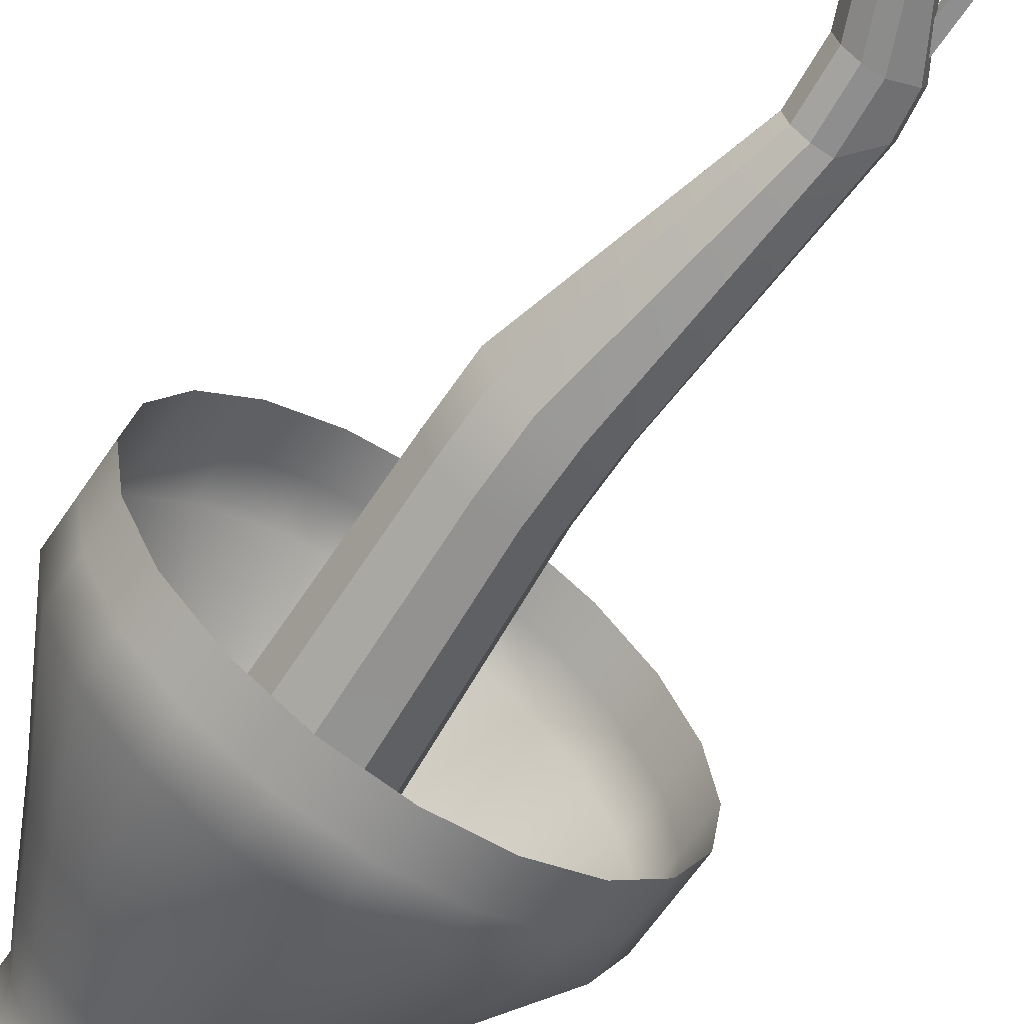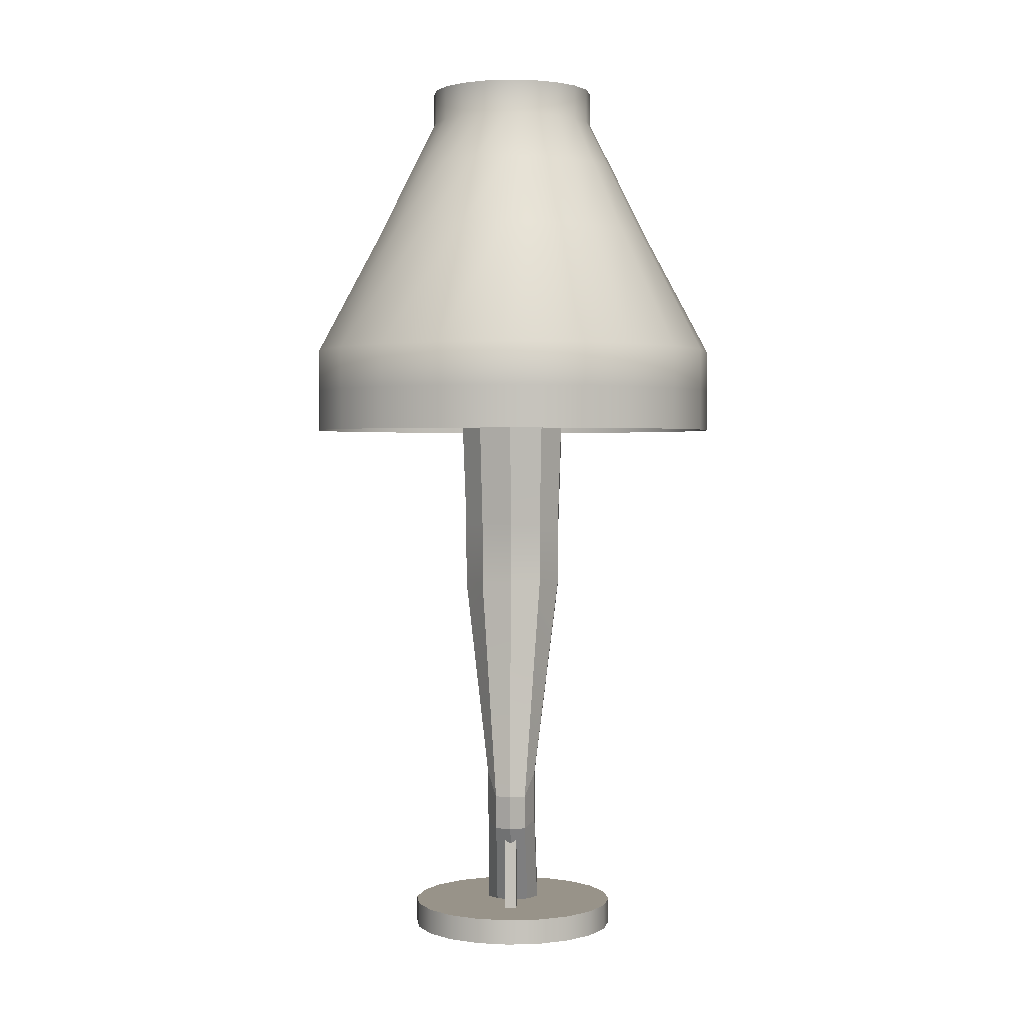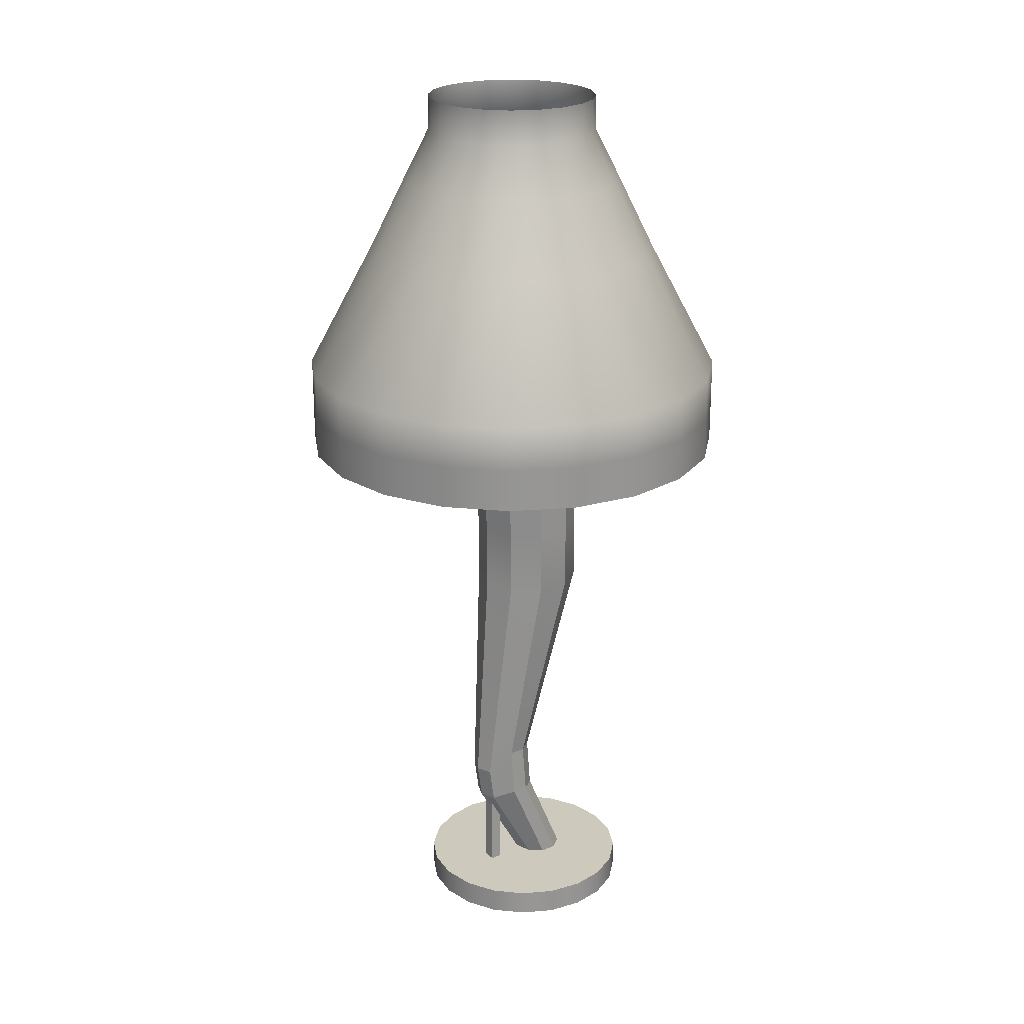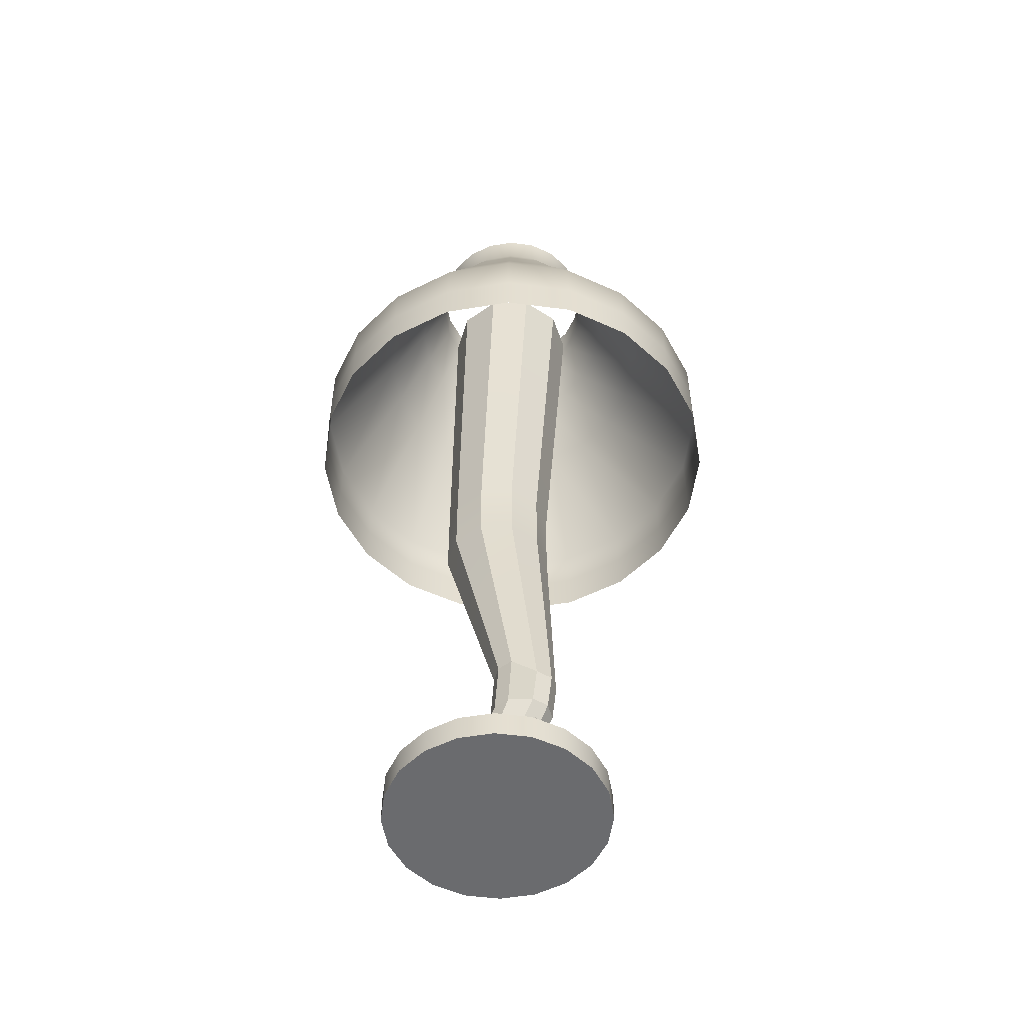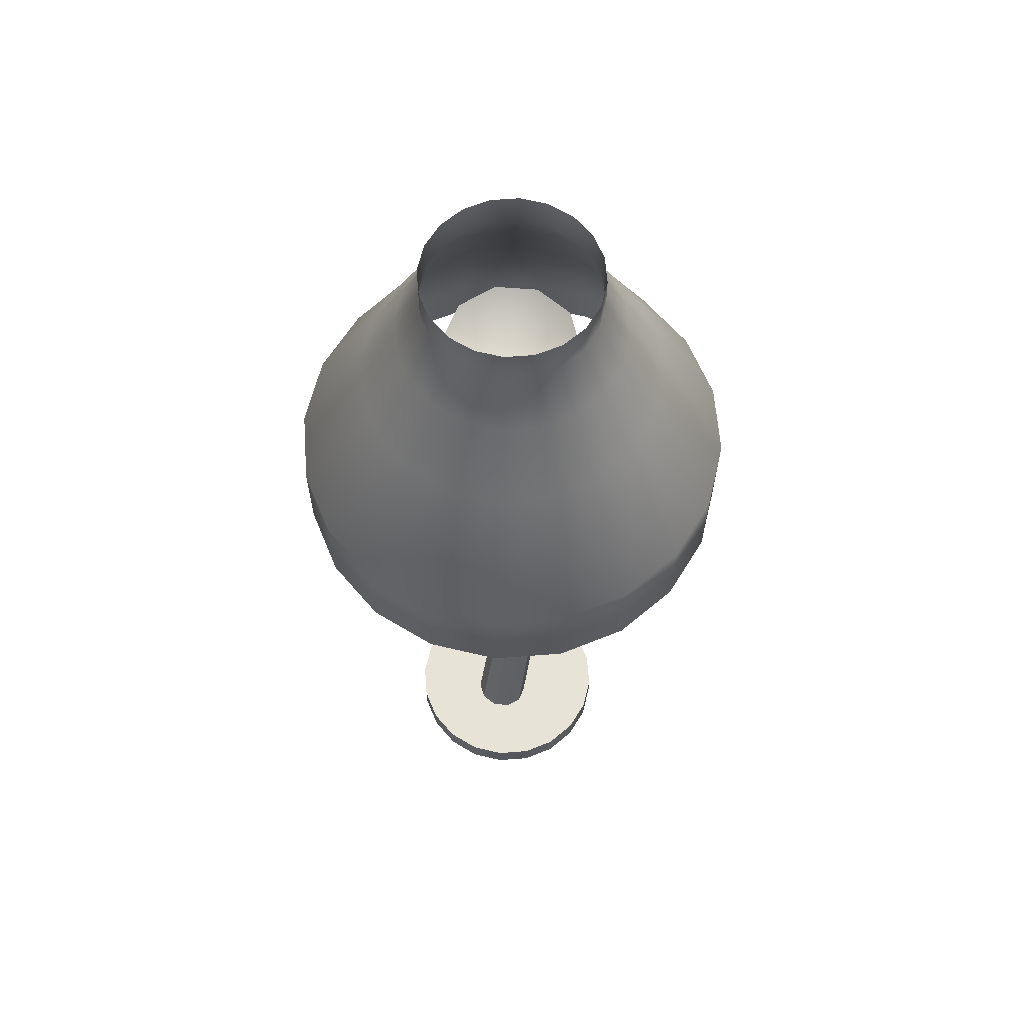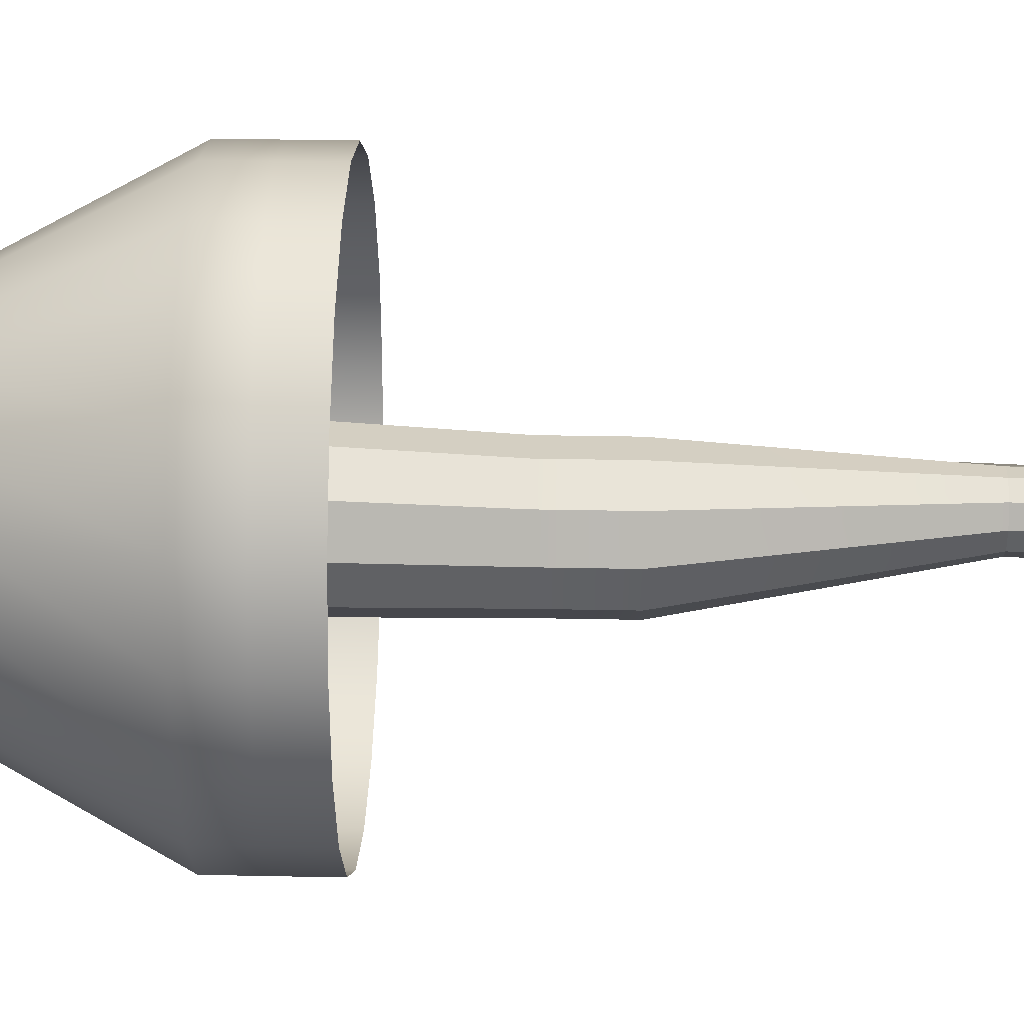
<metadata>
{"format":"obj","ext":"obj","renderer":"f3d","projection":"perspective","resolution":1024,"background":"white","views":[{"elev":-65.0,"azim":-34.3,"up":"+Z"},{"elev":1.6,"azim":92.4,"up":"+Y"},{"elev":22.6,"azim":144.7,"up":"+Y"},{"elev":-53.4,"azim":37.1,"up":"+Y"},{"elev":62.6,"azim":-67.4,"up":"+Y"},{"elev":25.1,"azim":-88.0,"up":"+Z"}]}
</metadata>
<code>
g default
v 0.4755 -0.06078 -0.1545
v 0.4045 -0.06078 -0.2939
v 0.2939 -0.06078 -0.4045
v 0.1545 -0.06078 -0.4755
v 0 -0.06078 -0.5
v -0.1545 -0.06078 -0.4755
v -0.2939 -0.06078 -0.4045
v -0.4045 -0.06078 -0.2939
v -0.4755 -0.06078 -0.1545
v -0.5 -0.06078 0
v -0.4755 -0.06078 0.1545
v -0.4045 -0.06078 0.2939
v -0.2939 -0.06078 0.4045
v -0.1545 -0.06078 0.4755
v -0 -0.06078 0.5
v 0.1545 -0.06078 0.4755
v 0.2939 -0.06078 0.4045
v 0.4045 -0.06078 0.2939
v 0.4755 -0.06078 0.1545
v 0.5 -0.06078 0
v 0.4755 0.06078 -0.1545
v 0.4045 0.06078 -0.2939
v 0.2939 0.06078 -0.4045
v 0.1545 0.06078 -0.4755
v 0 0.06078 -0.5
v -0.1545 0.06078 -0.4755
v -0.2939 0.06078 -0.4045
v -0.4045 0.06078 -0.2939
v -0.4755 0.06078 -0.1545
v -0.5 0.06078 0
v -0.4755 0.06078 0.1545
v -0.4045 0.06078 0.2939
v -0.2939 0.06078 0.4045
v -0.1545 0.06078 0.4755
v -0 0.06078 0.5
v 0.1545 0.06078 0.4755
v 0.2939 0.06078 0.4045
v 0.4045 0.06078 0.2939
v 0.4755 0.06078 0.1545
v 0.5 0.06078 0
v 0 -0.06078 0
v 0 0.06078 0
g stand
f 1 2 22 21
f 2 3 23 22
f 3 4 24 23
f 4 5 25 24
f 5 6 26 25
f 6 7 27 26
f 7 8 28 27
f 8 9 29 28
f 9 10 30 29
f 10 11 31 30
f 11 12 32 31
f 12 13 33 32
f 13 14 34 33
f 14 15 35 34
f 15 16 36 35
f 16 17 37 36
f 17 18 38 37
f 18 19 39 38
f 19 20 40 39
f 20 1 21 40
f 2 1 41
f 3 2 41
f 4 3 41
f 5 4 41
f 6 5 41
f 7 6 41
f 8 7 41
f 9 8 41
f 10 9 41
f 11 10 41
f 12 11 41
f 13 12 41
f 14 13 41
f 15 14 41
f 16 15 41
f 17 16 41
f 18 17 41
f 19 18 41
f 20 19 41
f 1 20 41
f 21 22 42
f 22 23 42
f 23 24 42
f 24 25 42
f 25 26 42
f 26 27 42
f 27 28 42
f 28 29 42
f 29 30 42
f 30 31 42
f 31 32 42
f 32 33 42
f 33 34 42
f 34 35 42
f 35 36 42
f 36 37 42
f 37 38 42
f 38 39 42
f 39 40 42
f 40 21 42
g default
v 0.1868 2.021 -0.1461
v 0.06251 2.021 -0.2364
v -0.0911 2.021 -0.2364
v -0.2154 2.021 -0.1461
v -0.2629 2.021 0
v -0.2154 2.021 0.1461
v -0.0911 2.021 0.2364
v 0.06251 2.021 0.2364
v 0.1868 2.021 0.1461
v 0.2343 2.021 0
v 0.3186 3.708 -0.1804
v 0.1652 3.708 -0.2919
v -0.0245 3.708 -0.2919
v -0.178 3.708 -0.1804
v -0.2366 3.708 0
v -0.178 3.708 0.1804
v -0.0245 3.708 0.2919
v 0.1652 3.708 0.2919
v 0.3186 3.708 0.1804
v 0.3772 3.708 0
v 0.03934 3.459 0
v 0.1868 1.721 -0.1461
v 0.06251 1.721 -0.2364
v -0.0911 1.721 -0.2364
v -0.2154 1.721 -0.1461
v -0.2629 1.721 0
v -0.2154 1.721 0.1461
v -0.0911 1.721 0.2364
v 0.06251 1.721 0.2364
v 0.1868 1.721 0.1461
v 0.2343 1.721 0
v 0.2743 0.6398 -0.07304
v 0.165 0.7415 -0.1182
v 0.09037 0.7415 -0.1182
v 0.02997 0.7415 -0.07304
v 0.006902 0.7415 -0
v 0.02997 0.7415 0.07304
v 0.09037 0.7415 0.1182
v 0.165 0.7415 0.1182
v 0.2743 0.6398 0.07304
v 0.3031 0.6398 -0
v 0.2502 0.4728 -0.07304
v 0.1457 0.4964 -0.1182
v 0.07105 0.4964 -0.1182
v 0.01065 0.4964 -0.07304
v -0.01242 0.4964 -0
v 0.01065 0.4964 0.07304
v 0.07105 0.4964 0.1182
v 0.1457 0.4964 0.1182
v 0.2502 0.4728 0.07304
v 0.279 0.4728 -0
v 0.01644 0.05462 -0.07803
v -0.04385 0.05462 -0.1263
v -0.08111 0.05462 -0
v -0.1184 0.05462 -0.1263
v -0.1787 0.05462 -0.07803
v -0.2017 0.05462 -0
v -0.1787 0.05462 0.07803
v -0.1184 0.05462 0.1263
v -0.04385 0.05462 0.1263
v 0.01644 0.05462 0.07803
v 0.03947 0.05462 -0
g thigh
f 43 44 54 53
f 44 45 55 54
f 45 46 56 55
f 46 47 57 56
f 47 48 58 57
f 48 49 59 58
f 49 50 60 59
f 50 51 61 60
f 51 52 62 61
f 52 43 53 62
f 95 94 96
f 97 95 96
f 98 97 96
f 99 98 96
f 100 99 96
f 101 100 96
f 102 101 96
f 103 102 96
f 104 103 96
f 94 104 96
f 53 54 63
f 54 55 63
f 55 56 63
f 56 57 63
f 57 58 63
f 58 59 63
f 59 60 63
f 60 61 63
f 61 62 63
f 62 53 63
f 44 43 64 65
f 45 44 65 66
f 46 45 66 67
f 47 46 67 68
f 48 47 68 69
f 49 48 69 70
f 50 49 70 71
f 51 50 71 72
f 52 51 72 73
f 43 52 73 64
f 65 64 74 75
f 66 65 75 76
f 67 66 76 77
f 68 67 77 78
f 69 68 78 79
f 70 69 79 80
f 71 70 80 81
f 72 71 81 82
f 73 72 82 83
f 64 73 83 74
f 75 74 84 85
f 76 75 85 86
f 77 76 86 87
f 78 77 87 88
f 79 78 88 89
f 80 79 89 90
f 81 80 90 91
f 82 81 91 92
f 83 82 92 93
f 74 83 93 84
f 85 84 94 95
f 86 85 95 97
f 87 86 97 98
f 88 87 98 99
f 89 88 99 100
f 90 89 100 101
f 91 90 101 102
f 92 91 102 103
f 93 92 103 104
f 84 93 104 94
g default
v 1.029 2.499 -0.309
v 0.8874 2.499 -0.5878
v 0.6661 2.499 -0.809
v 0.3874 2.499 -0.9511
v 0.07834 2.499 -1
v -0.2307 2.499 -0.9511
v -0.5094 2.499 -0.809
v -0.7307 2.499 -0.5878
v -0.8727 2.499 -0.309
v -0.9217 2.499 0
v -0.8727 2.499 0.309
v -0.7307 2.499 0.5878
v -0.5094 2.499 0.809
v -0.2307 2.499 0.9511
v 0.07834 2.499 1
v 0.3874 2.499 0.9511
v 0.6661 2.499 0.809
v 0.8874 2.499 0.5878
v 1.029 2.499 0.309
v 1.078 2.499 0
v 1.029 2.899 -0.309
v 0.8874 2.899 -0.5878
v 0.6661 2.899 -0.809
v 0.3874 2.899 -0.9511
v 0.07834 2.899 -1
v -0.2307 2.899 -0.9511
v -0.5094 2.899 -0.809
v -0.7307 2.899 -0.5878
v -0.8727 2.899 -0.309
v -0.9217 2.899 -0
v -0.8727 2.899 0.309
v -0.7307 2.899 0.5878
v -0.5094 2.899 0.809
v -0.2307 2.899 0.9511
v 0.07834 2.899 1
v 0.3874 2.899 0.9511
v 0.6661 2.899 0.809
v 0.8874 2.899 0.5878
v 1.029 2.899 0.309
v 1.078 2.899 -0
v 0.7295 3.488 -0.2116
v 0.6323 3.488 -0.4024
v 0.4808 3.488 -0.5539
v 0.2899 3.488 -0.6512
v 0.07834 3.488 -0.6847
v -0.1332 3.488 -0.6512
v -0.3241 3.488 -0.5539
v -0.4756 3.488 -0.4024
v -0.5728 3.488 -0.2116
v -0.6063 3.488 -0
v -0.5728 3.488 0.2116
v -0.4756 3.488 0.4024
v -0.3241 3.488 0.5539
v -0.1332 3.488 0.6512
v 0.07834 3.488 0.6847
v 0.2899 3.488 0.6512
v 0.4808 3.488 0.5539
v 0.6323 3.488 0.4024
v 0.7295 3.488 0.2116
v 0.763 3.488 -0
v 0.5688 3.83 -0.1593
v 0.4955 3.83 -0.3031
v 0.3814 3.83 -0.4172
v 0.2377 3.83 -0.4904
v 0.07834 3.83 -0.5157
v -0.081 3.83 -0.4904
v -0.2248 3.83 -0.4172
v -0.3388 3.83 -0.3031
v -0.4121 3.83 -0.1593
v -0.4373 3.83 -0
v -0.4121 3.83 0.1593
v -0.3388 3.83 0.3031
v -0.2248 3.83 0.4172
v -0.081 3.83 0.4904
v 0.07834 3.83 0.5157
v 0.2377 3.83 0.4904
v 0.3814 3.83 0.4172
v 0.4955 3.83 0.3031
v 0.5688 3.83 0.1593
v 0.594 3.83 -0
v 0.4583 4.059 -0.1234
v 0.4015 4.059 -0.2348
v 0.3131 4.059 -0.3232
v 0.2018 4.059 -0.3799
v 0.07834 4.059 -0.3995
v -0.0451 4.059 -0.3799
v -0.1565 4.059 -0.3232
v -0.2448 4.059 -0.2348
v -0.3016 4.059 -0.1234
v -0.3211 4.059 -0
v -0.3016 4.059 0.1234
v -0.2448 4.059 0.2348
v -0.1565 4.059 0.3232
v -0.0451 4.059 0.3799
v 0.07834 4.059 0.3995
v 0.2018 4.059 0.3799
v 0.3131 4.059 0.3232
v 0.4015 4.059 0.2348
v 0.4583 4.059 0.1234
v 0.4778 4.059 -0
v 0.4583 4.219 -0.1234
v 0.4015 4.219 -0.2348
v 0.3131 4.219 -0.3232
v 0.2018 4.219 -0.3799
v 0.07834 4.219 -0.3995
v -0.0451 4.219 -0.3799
v -0.1565 4.219 -0.3232
v -0.2448 4.219 -0.2348
v -0.3016 4.219 -0.1234
v -0.3211 4.219 -0
v -0.3016 4.219 0.1234
v -0.2448 4.219 0.2348
v -0.1565 4.219 0.3232
v -0.0451 4.219 0.3799
v 0.07834 4.219 0.3995
v 0.2018 4.219 0.3799
v 0.3131 4.219 0.3232
v 0.4015 4.219 0.2348
v 0.4583 4.219 0.1234
v 0.4778 4.219 -0
v -0.8727 2.696 0.309
v -0.9217 2.696 -0
v -0.8727 2.696 -0.309
v -0.7307 2.696 -0.5878
v -0.5094 2.696 -0.809
v -0.2307 2.696 -0.9511
v 0.07834 2.696 -1
v 0.3874 2.696 -0.9511
v 0.6661 2.696 -0.809
v 0.8874 2.696 -0.5878
v 1.029 2.696 -0.309
v 1.078 2.696 -0
v 1.029 2.696 0.309
v 0.8874 2.696 0.5878
v 0.6661 2.696 0.809
v 0.3874 2.696 0.9511
v 0.07834 2.696 1
v -0.2307 2.696 0.9511
v -0.5094 2.696 0.809
v -0.7307 2.696 0.5878
g lampshade
f 105 106 234 235
f 106 107 233 234
f 107 108 232 233
f 108 109 231 232
f 109 110 230 231
f 110 111 229 230
f 111 112 228 229
f 112 113 227 228
f 113 114 226 227
f 114 115 225 226
f 115 116 244 225
f 116 117 243 244
f 117 118 242 243
f 118 119 241 242
f 119 120 240 241
f 120 121 239 240
f 121 122 238 239
f 122 123 237 238
f 123 124 236 237
f 124 105 235 236
f 125 126 146 145
f 126 127 147 146
f 127 128 148 147
f 128 129 149 148
f 129 130 150 149
f 130 131 151 150
f 131 132 152 151
f 132 133 153 152
f 133 134 154 153
f 134 135 155 154
f 135 136 156 155
f 136 137 157 156
f 137 138 158 157
f 138 139 159 158
f 139 140 160 159
f 140 141 161 160
f 141 142 162 161
f 142 143 163 162
f 143 144 164 163
f 144 125 145 164
f 145 146 166 165
f 146 147 167 166
f 147 148 168 167
f 148 149 169 168
f 149 150 170 169
f 150 151 171 170
f 151 152 172 171
f 152 153 173 172
f 153 154 174 173
f 154 155 175 174
f 155 156 176 175
f 156 157 177 176
f 157 158 178 177
f 158 159 179 178
f 159 160 180 179
f 160 161 181 180
f 161 162 182 181
f 162 163 183 182
f 163 164 184 183
f 164 145 165 184
f 165 166 186 185
f 166 167 187 186
f 167 168 188 187
f 168 169 189 188
f 169 170 190 189
f 170 171 191 190
f 171 172 192 191
f 172 173 193 192
f 173 174 194 193
f 174 175 195 194
f 175 176 196 195
f 176 177 197 196
f 177 178 198 197
f 178 179 199 198
f 179 180 200 199
f 180 181 201 200
f 181 182 202 201
f 182 183 203 202
f 183 184 204 203
f 184 165 185 204
f 185 186 206 205
f 186 187 207 206
f 187 188 208 207
f 188 189 209 208
f 189 190 210 209
f 190 191 211 210
f 191 192 212 211
f 192 193 213 212
f 193 194 214 213
f 194 195 215 214
f 195 196 216 215
f 196 197 217 216
f 197 198 218 217
f 198 199 219 218
f 199 200 220 219
f 200 201 221 220
f 201 202 222 221
f 202 203 223 222
f 203 204 224 223
f 204 185 205 224
f 226 225 135 134
f 227 226 134 133
f 228 227 133 132
f 229 228 132 131
f 230 229 131 130
f 231 230 130 129
f 232 231 129 128
f 233 232 128 127
f 234 233 127 126
f 235 234 126 125
f 236 235 125 144
f 237 236 144 143
f 238 237 143 142
f 239 238 142 141
f 240 239 141 140
f 241 240 140 139
f 242 241 139 138
f 243 242 138 137
f 244 243 137 136
f 225 244 136 135
g default
v 0.1788 -0.04627 0.02824
v 0.2316 -0.04627 0.02824
v 0.1788 0.4454 0.02824
v 0.2316 0.4454 0.02824
v 0.1788 0.4454 -0.02824
v 0.2316 0.4454 -0.02824
v 0.1788 -0.04627 -0.02824
v 0.2316 -0.04627 -0.02824
g heel
f 245 246 248 247
f 247 248 250 249
f 249 250 252 251
f 251 252 246 245
f 246 252 250 248
f 251 245 247 249

</code>
